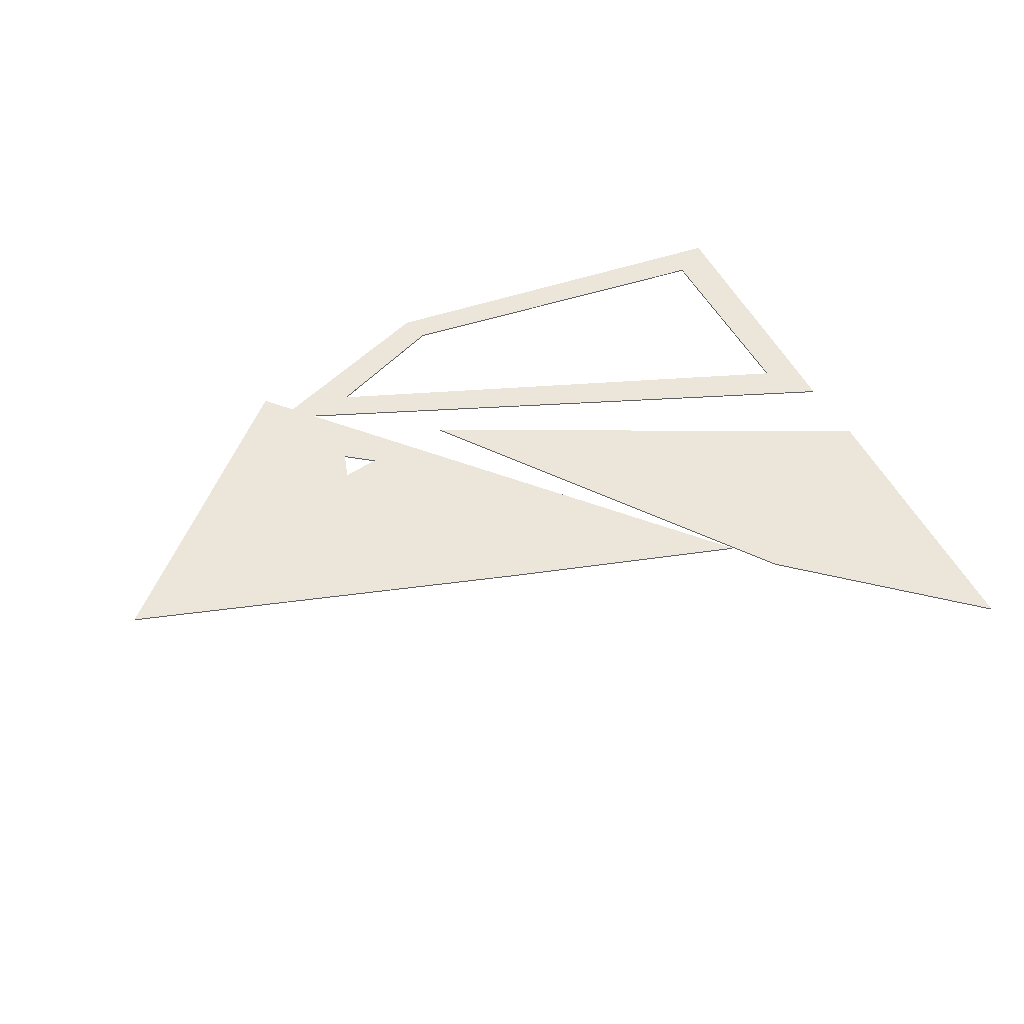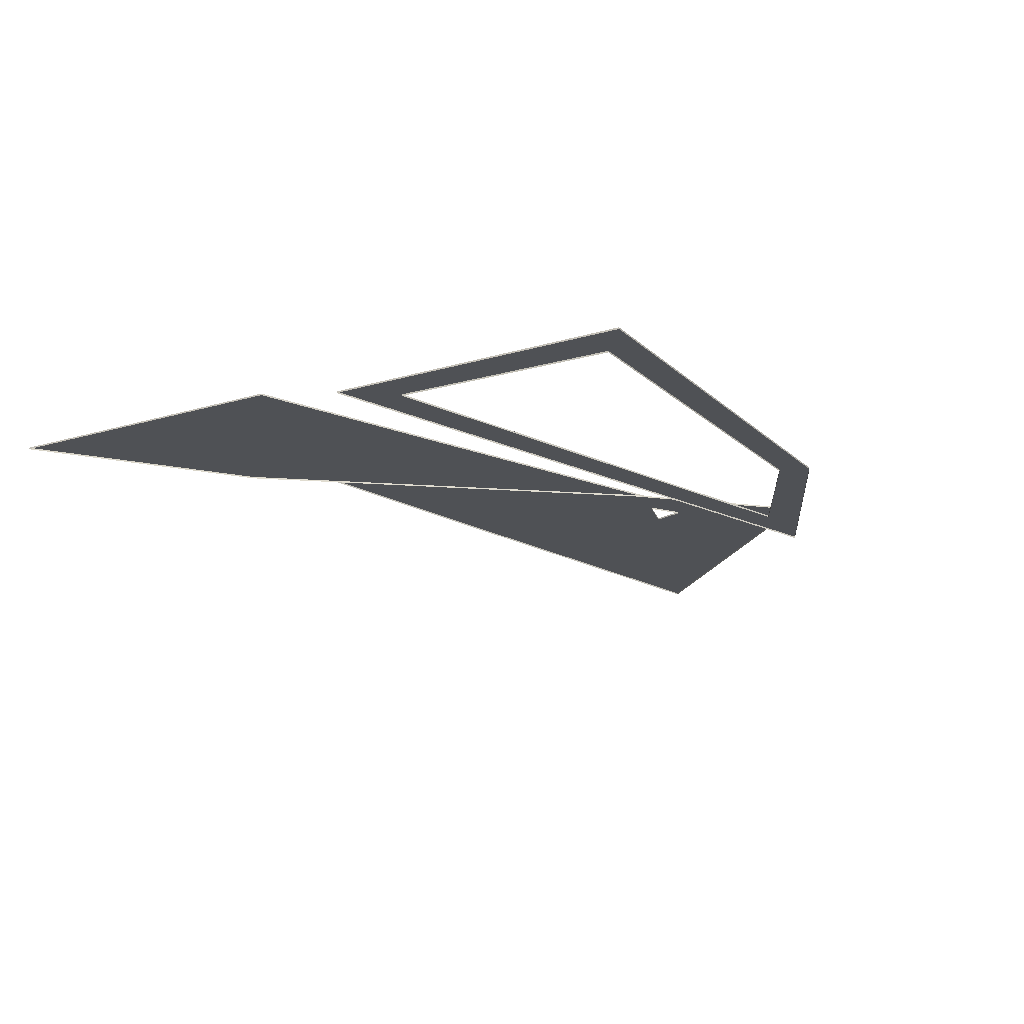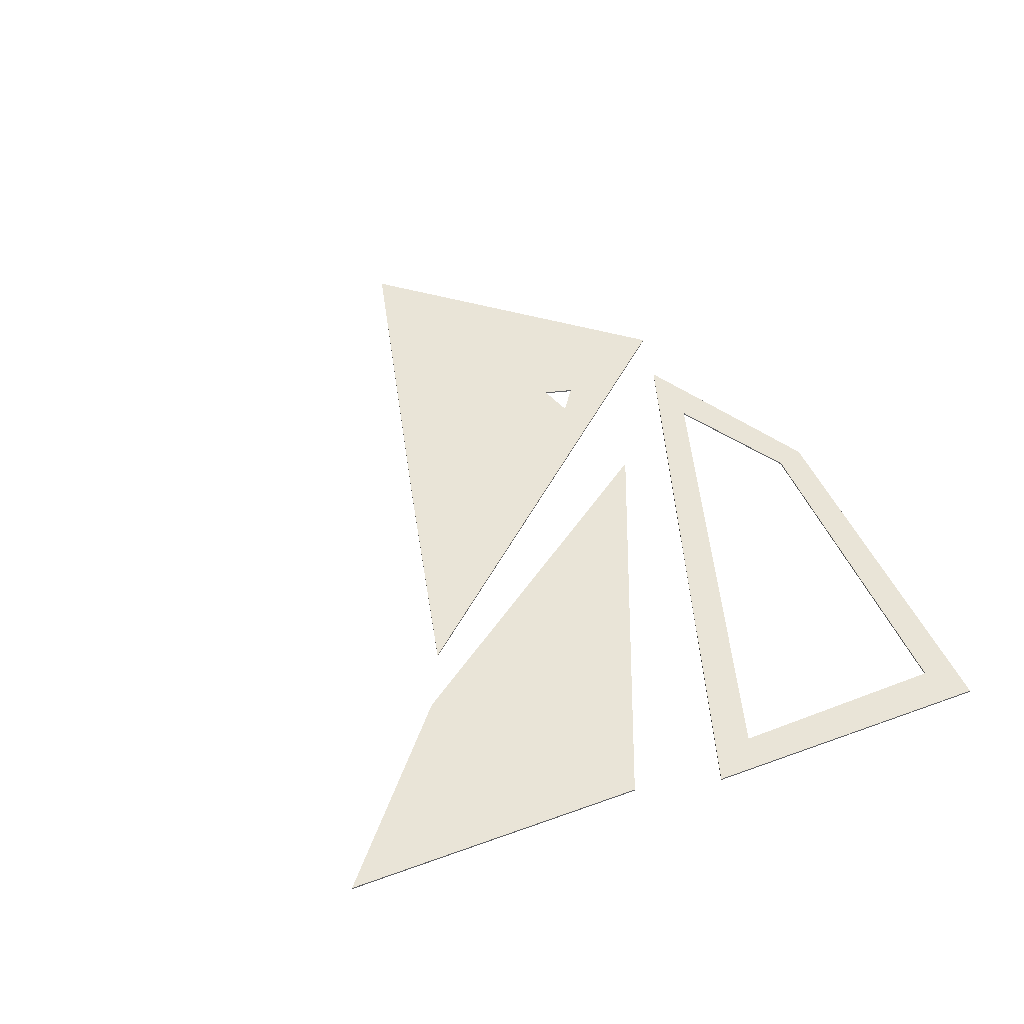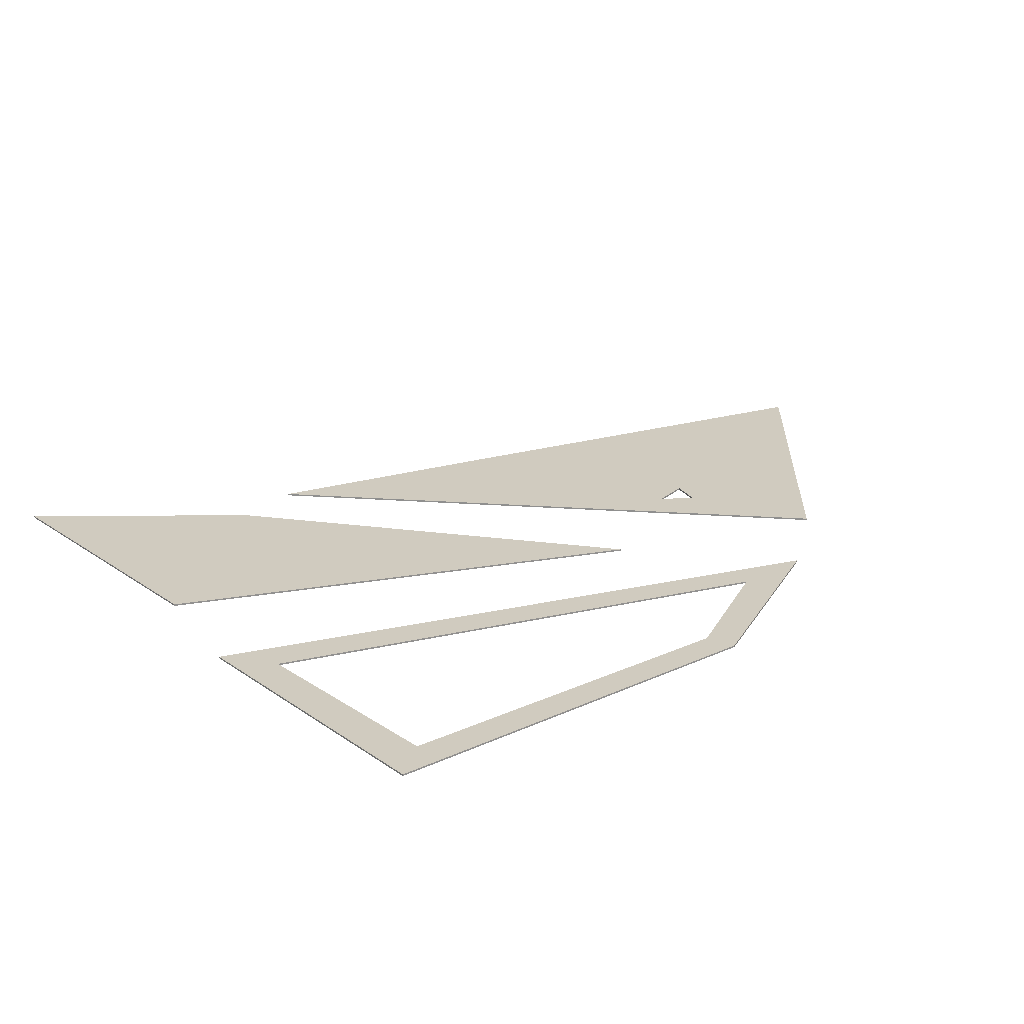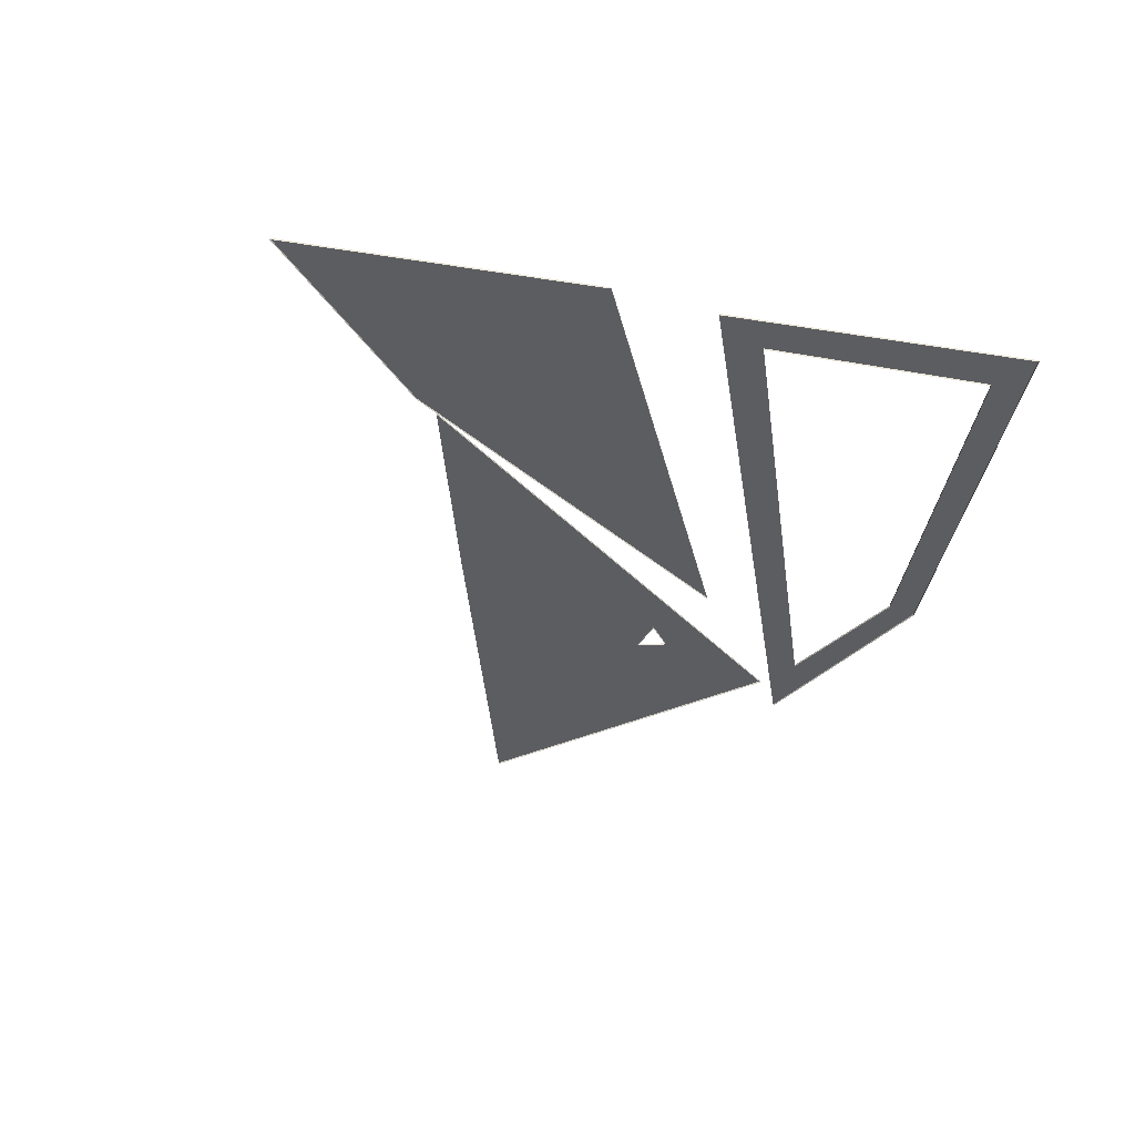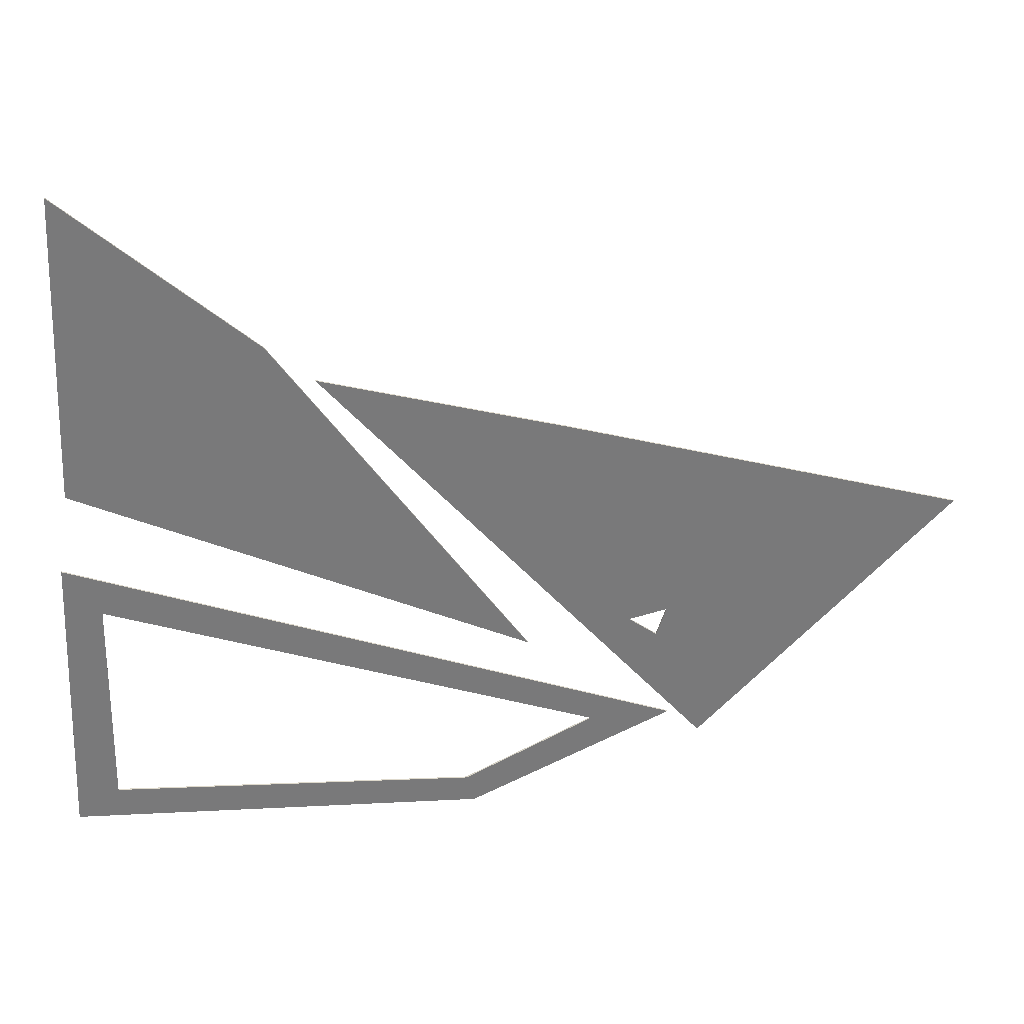
<metadata>
{"format":"obj","ext":"obj","renderer":"f3d","projection":"perspective","resolution":1024,"background":"white","views":[{"elev":48.0,"azim":153.0,"up":"+Z"},{"elev":-19.7,"azim":-63.7,"up":"+Z"},{"elev":43.0,"azim":-116.0,"up":"+Z"},{"elev":23.7,"azim":-43.5,"up":"+Z"},{"elev":-35.6,"azim":-104.4,"up":"+Z"},{"elev":32.6,"azim":-11.3,"up":"+Y"}]}
</metadata>
<code>
o polygons_4/0/0_CHUNK_MESH_mesh_geometry
v -0.448 -0.0892 -0.023
v -0.486 -0.0298 -0.023
v -0.5 -0.366 -0.023
v -0.486 -0.0298 -0.023
v -0.448 -0.0892 -0.023
v 0.0989 -0.314 -0.023
v -0.486 -0.0298 -0.023
v 0.0989 -0.314 -0.023
v 0.192 -0.318 -0.023
v 0.192 -0.318 -0.023
v 0.0989 -0.314 -0.023
v -0.0412 -0.414 -0.023
v 0.0989 -0.314 -0.023
v -0.0501 -0.38 -0.023
v -0.0412 -0.414 -0.023
v -0.0501 -0.38 -0.023
v -0.453 -0.334 -0.023
v -0.0412 -0.414 -0.023
v -0.0412 -0.414 -0.023
v -0.453 -0.334 -0.023
v -0.5 -0.366 -0.023
v -0.448 -0.0892 -0.023
v -0.5 -0.366 -0.023
v -0.453 -0.334 -0.023
v -0.486 -0.0298 -0.023
v 0.192 -0.318 -0.023
v -0.486 -0.0298 -0.0249
v -0.486 -0.0298 -0.0249
v 0.192 -0.318 -0.023
v 0.192 -0.318 -0.0249
v 0.192 -0.318 -0.023
v -0.0412 -0.414 -0.023
v 0.192 -0.318 -0.0249
v 0.192 -0.318 -0.0249
v -0.0412 -0.414 -0.023
v -0.0412 -0.414 -0.0249
v -0.0412 -0.414 -0.023
v -0.5 -0.366 -0.023
v -0.0412 -0.414 -0.0249
v -0.0412 -0.414 -0.0249
v -0.5 -0.366 -0.023
v -0.5 -0.366 -0.0249
v -0.5 -0.366 -0.023
v -0.486 -0.0298 -0.023
v -0.5 -0.366 -0.0249
v -0.5 -0.366 -0.0249
v -0.486 -0.0298 -0.023
v -0.486 -0.0298 -0.0249
v -0.448 -0.0892 -0.023
v -0.453 -0.334 -0.023
v -0.448 -0.0892 -0.0249
v -0.448 -0.0892 -0.0249
v -0.453 -0.334 -0.023
v -0.453 -0.334 -0.0249
v -0.453 -0.334 -0.023
v -0.0501 -0.38 -0.023
v -0.453 -0.334 -0.0249
v -0.453 -0.334 -0.0249
v -0.0501 -0.38 -0.023
v -0.0501 -0.38 -0.0249
v -0.0501 -0.38 -0.023
v 0.0989 -0.314 -0.023
v -0.0501 -0.38 -0.0249
v -0.0501 -0.38 -0.0249
v 0.0989 -0.314 -0.023
v 0.0989 -0.314 -0.0249
v 0.0989 -0.314 -0.023
v -0.448 -0.0892 -0.023
v 0.0989 -0.314 -0.0249
v 0.0989 -0.314 -0.0249
v -0.448 -0.0892 -0.023
v -0.448 -0.0892 -0.0249
f -72 -71 -70
f -69 -68 -67
f -66 -65 -64
f -63 -62 -61
f -60 -59 -58
f -57 -56 -55
f -54 -53 -52
f -51 -50 -49
f -48 -47 -46
f -45 -44 -43
f -42 -41 -40
f -39 -38 -37
f -36 -35 -34
f -33 -32 -31
f -30 -29 -28
f -27 -26 -25
f -24 -23 -22
f -21 -20 -19
f -18 -17 -16
f -15 -14 -13
f -12 -11 -10
f -9 -8 -7
f -6 -5 -4
f -3 -2 -1
o polygons_4/0/10_CHUNK_MESH_mesh_geometry
v -0.457 0.414 9.39e-05
v -0.472 0.0765 9.39e-05
v -0.257 0.23 9.39e-05
v -0.257 0.23 9.39e-05
v -0.472 0.0765 9.39e-05
v 0.0184 -0.177 9.39e-05
v -0.257 0.23 9.39e-05
v 0.0184 -0.177 9.39e-05
v -0.257 0.23 -0.00178
v -0.257 0.23 -0.00178
v 0.0184 -0.177 9.39e-05
v 0.0184 -0.177 -0.00178
v 0.0184 -0.177 9.39e-05
v -0.472 0.0765 9.39e-05
v 0.0184 -0.177 -0.00178
v 0.0184 -0.177 -0.00178
v -0.472 0.0765 9.39e-05
v -0.472 0.0765 -0.00178
v -0.472 0.0765 9.39e-05
v -0.457 0.414 9.39e-05
v -0.472 0.0765 -0.00178
v -0.472 0.0765 -0.00178
v -0.457 0.414 9.39e-05
v -0.457 0.414 -0.00178
v -0.457 0.414 9.39e-05
v -0.257 0.23 9.39e-05
v -0.457 0.414 -0.00178
v -0.457 0.414 -0.00178
v -0.257 0.23 9.39e-05
v -0.257 0.23 -0.00178
f -30 -29 -28
f -27 -26 -25
f -24 -23 -22
f -21 -20 -19
f -18 -17 -16
f -15 -14 -13
f -12 -11 -10
f -9 -8 -7
f -6 -5 -4
f -3 -2 -1
o polygons_4/10/2_CHUNK_MESH_mesh_geometry
v 0.0597 0.114 0.0249
v -0.209 0.2 0.0249
v 0.129 -0.143 0.0249
v 0.0597 0.114 0.0249
v 0.129 -0.143 0.0249
v 0.172 -0.135 0.0249
v 0.0597 0.114 0.0249
v 0.172 -0.135 0.0249
v 0.5 -0.032 0.0249
v 0.172 -0.135 0.0249
v 0.215 -0.311 0.0249
v 0.5 -0.032 0.0249
v 0.172 -0.135 0.0249
v 0.161 -0.168 0.0249
v 0.215 -0.311 0.0249
v 0.161 -0.168 0.0249
v 0.129 -0.143 0.0249
v 0.215 -0.311 0.0249
v 0.215 -0.311 0.0249
v 0.129 -0.143 0.0249
v -0.209 0.2 0.0249
v 0.0597 0.114 0.0249
v 0.5 -0.032 0.0249
v 0.0597 0.114 0.023
v 0.0597 0.114 0.023
v 0.5 -0.032 0.0249
v 0.5 -0.032 0.023
v 0.5 -0.032 0.0249
v 0.215 -0.311 0.0249
v 0.5 -0.032 0.023
v 0.5 -0.032 0.023
v 0.215 -0.311 0.0249
v 0.215 -0.311 0.023
v 0.215 -0.311 0.0249
v -0.209 0.2 0.0249
v 0.215 -0.311 0.023
v 0.215 -0.311 0.023
v -0.209 0.2 0.0249
v -0.209 0.2 0.023
v -0.209 0.2 0.0249
v 0.0597 0.114 0.0249
v -0.209 0.2 0.023
v -0.209 0.2 0.023
v 0.0597 0.114 0.0249
v 0.0597 0.114 0.023
v 0.172 -0.135 0.0249
v 0.129 -0.143 0.0249
v 0.172 -0.135 0.023
v 0.172 -0.135 0.023
v 0.129 -0.143 0.0249
v 0.129 -0.143 0.023
v 0.129 -0.143 0.0249
v 0.161 -0.168 0.0249
v 0.129 -0.143 0.023
v 0.129 -0.143 0.023
v 0.161 -0.168 0.0249
v 0.161 -0.168 0.023
v 0.161 -0.168 0.0249
v 0.172 -0.135 0.0249
v 0.161 -0.168 0.023
v 0.161 -0.168 0.023
v 0.172 -0.135 0.0249
v 0.172 -0.135 0.023
f -63 -62 -61
f -60 -59 -58
f -57 -56 -55
f -54 -53 -52
f -51 -50 -49
f -48 -47 -46
f -45 -44 -43
f -42 -41 -40
f -39 -38 -37
f -36 -35 -34
f -33 -32 -31
f -30 -29 -28
f -27 -26 -25
f -24 -23 -22
f -21 -20 -19
f -18 -17 -16
f -15 -14 -13
f -12 -11 -10
f -9 -8 -7
f -6 -5 -4
f -3 -2 -1

</code>
